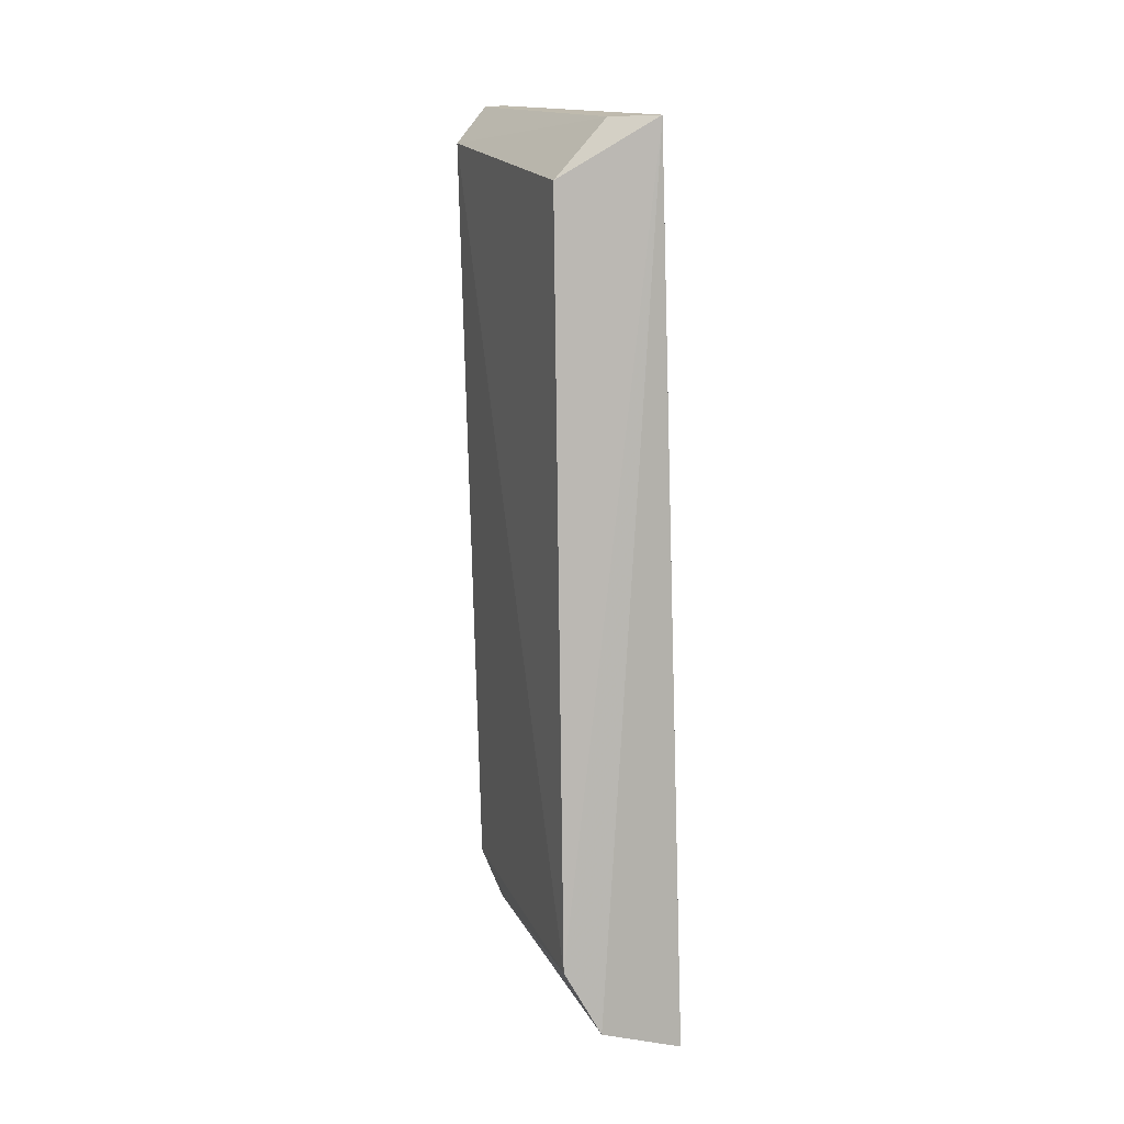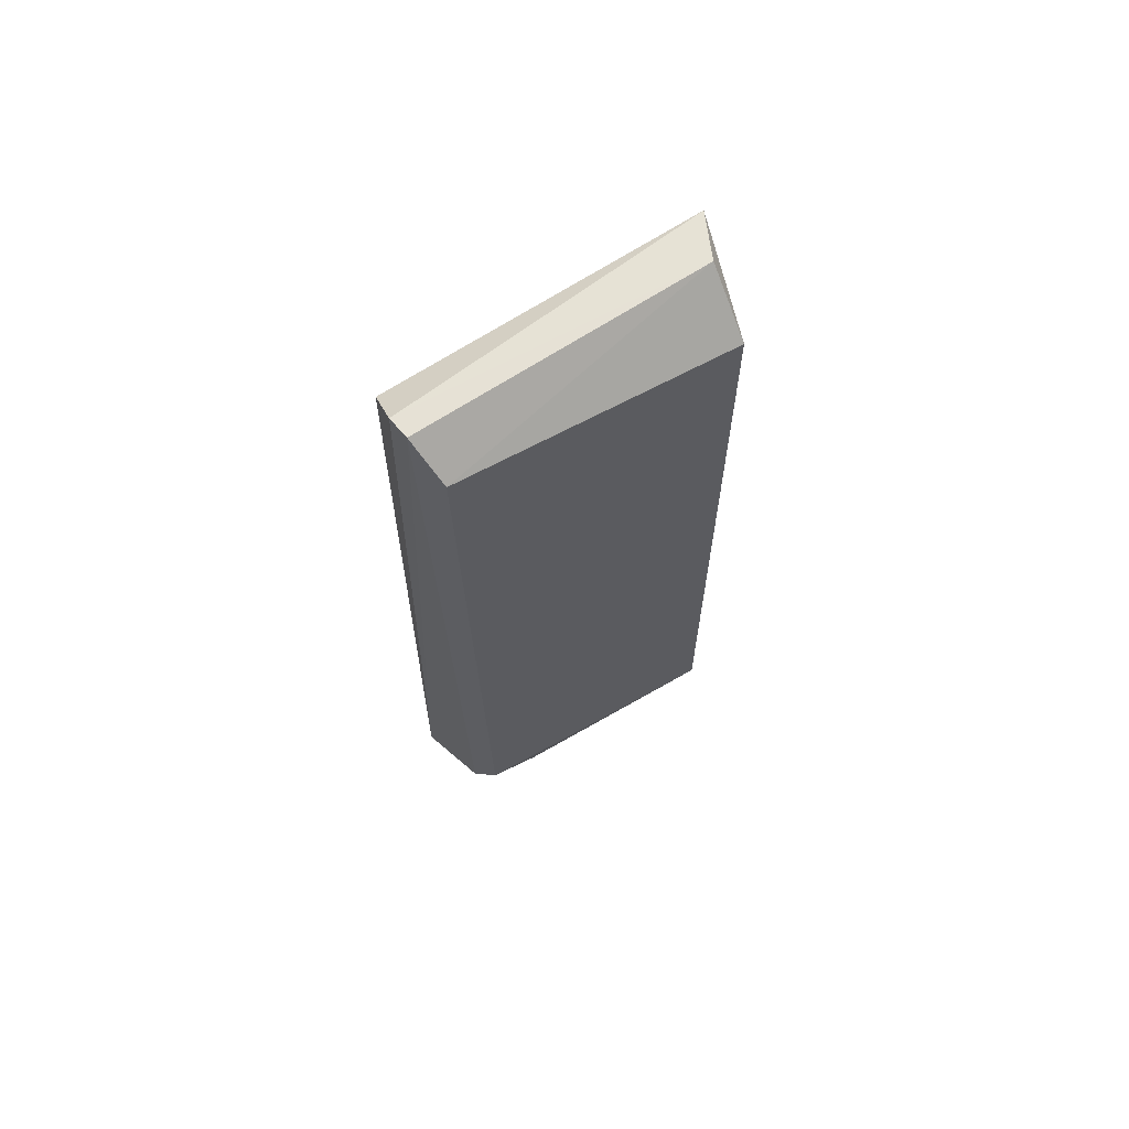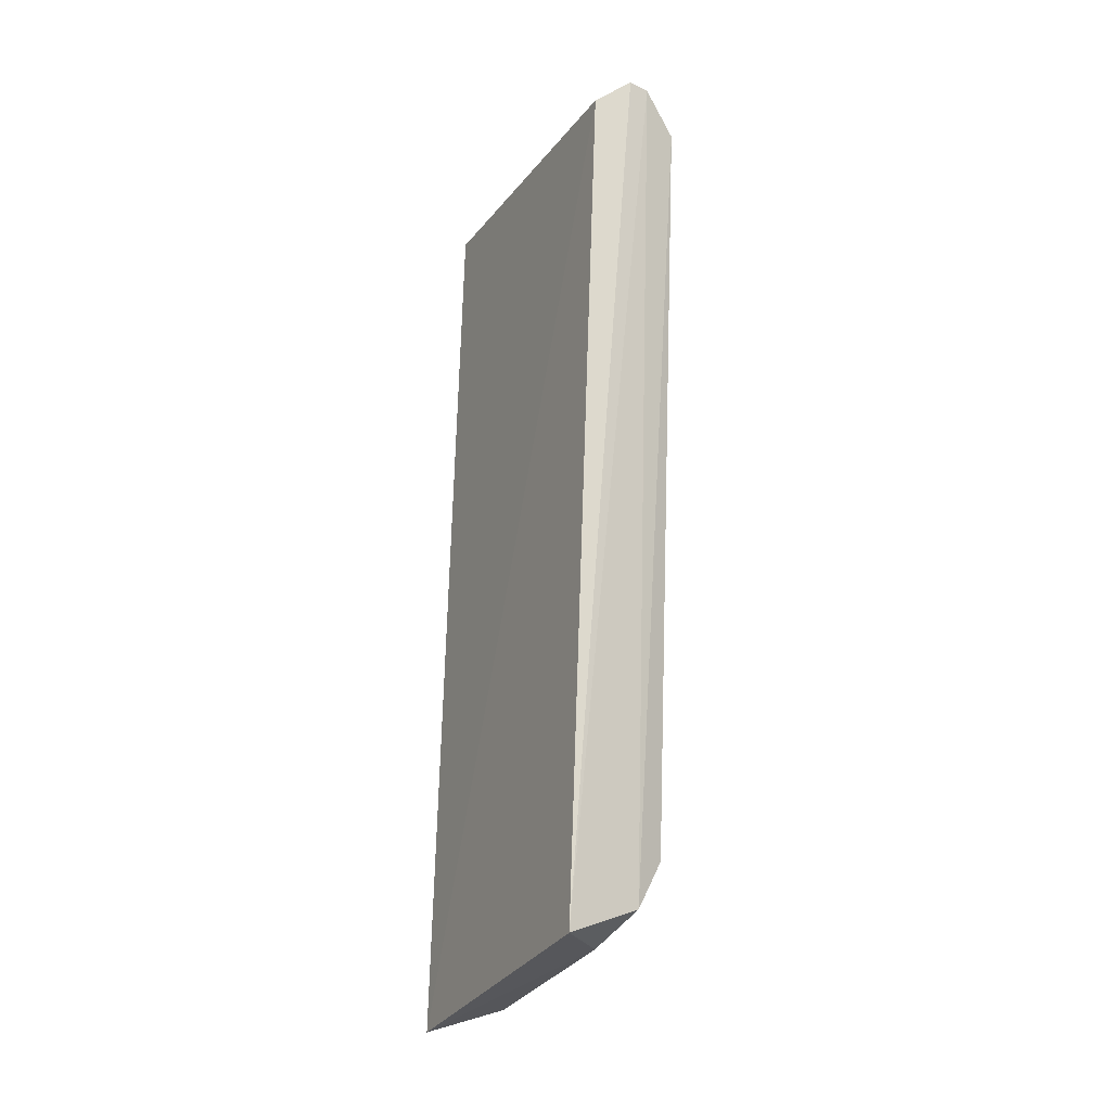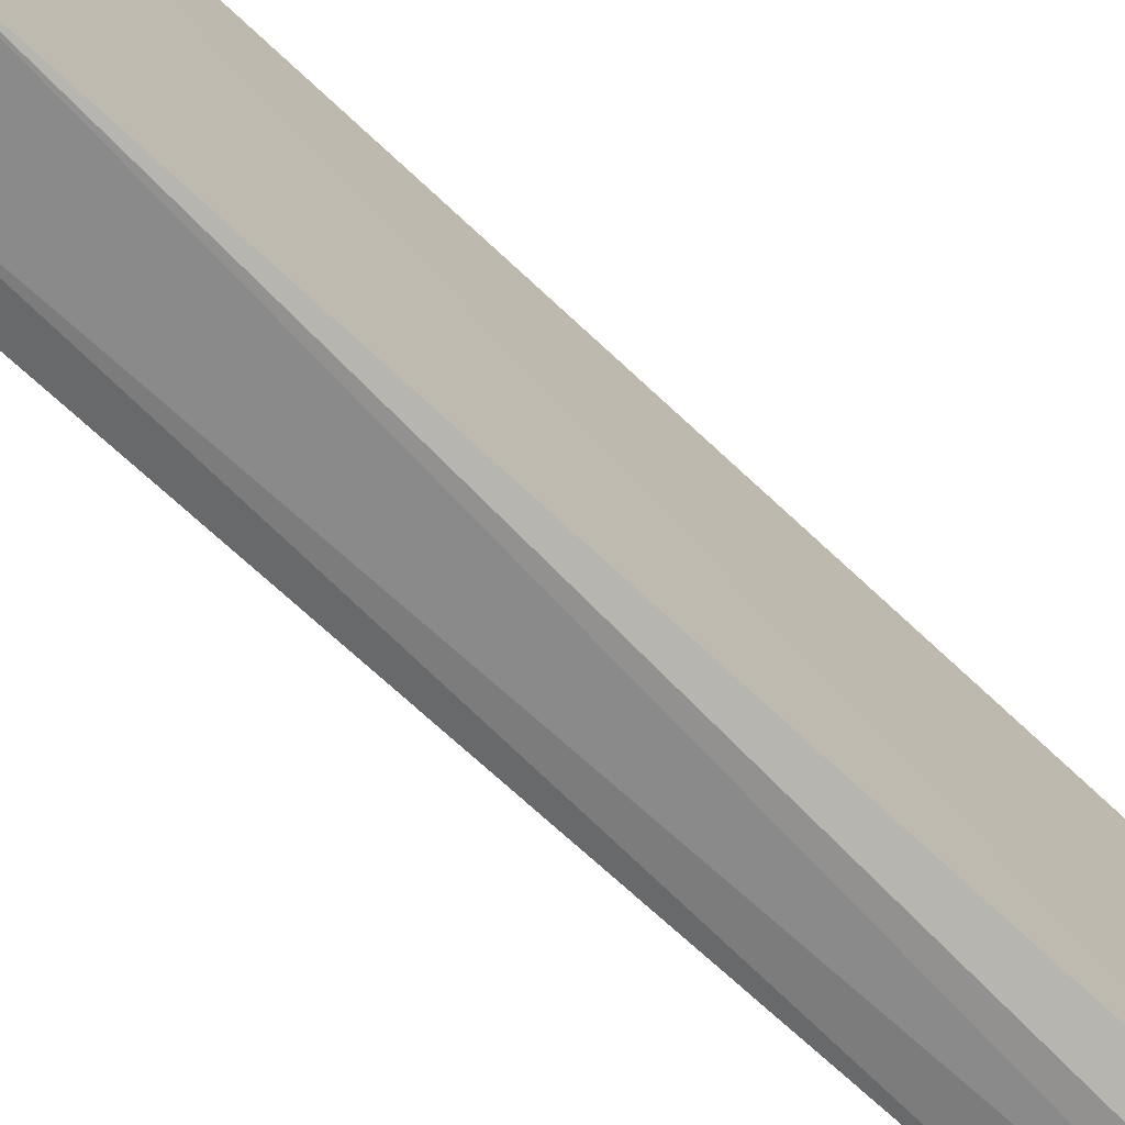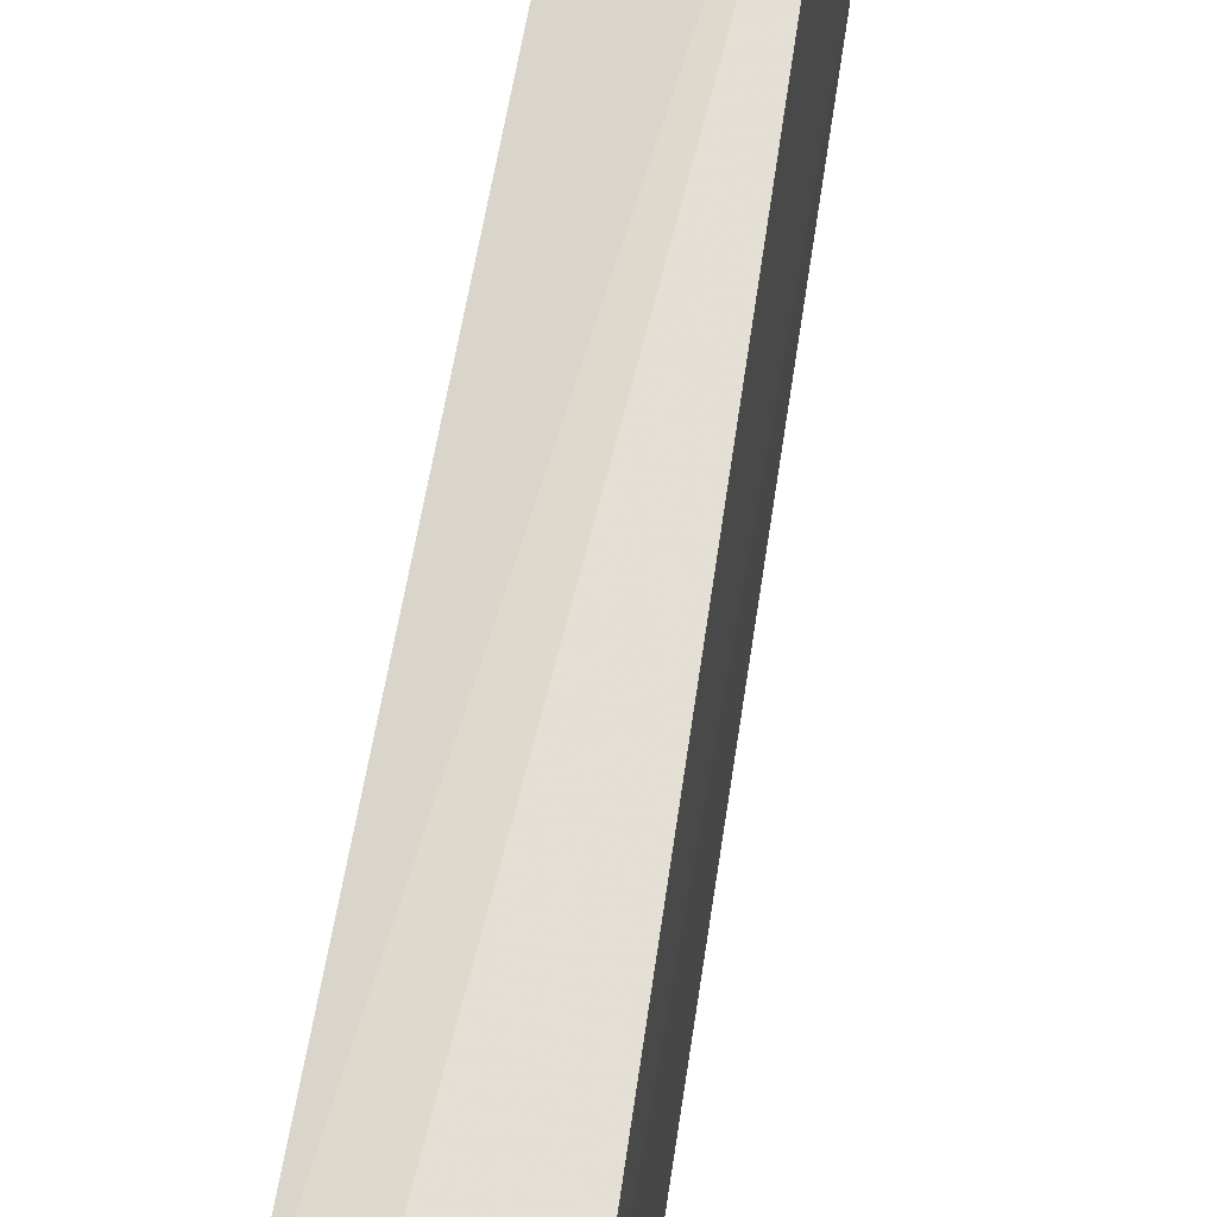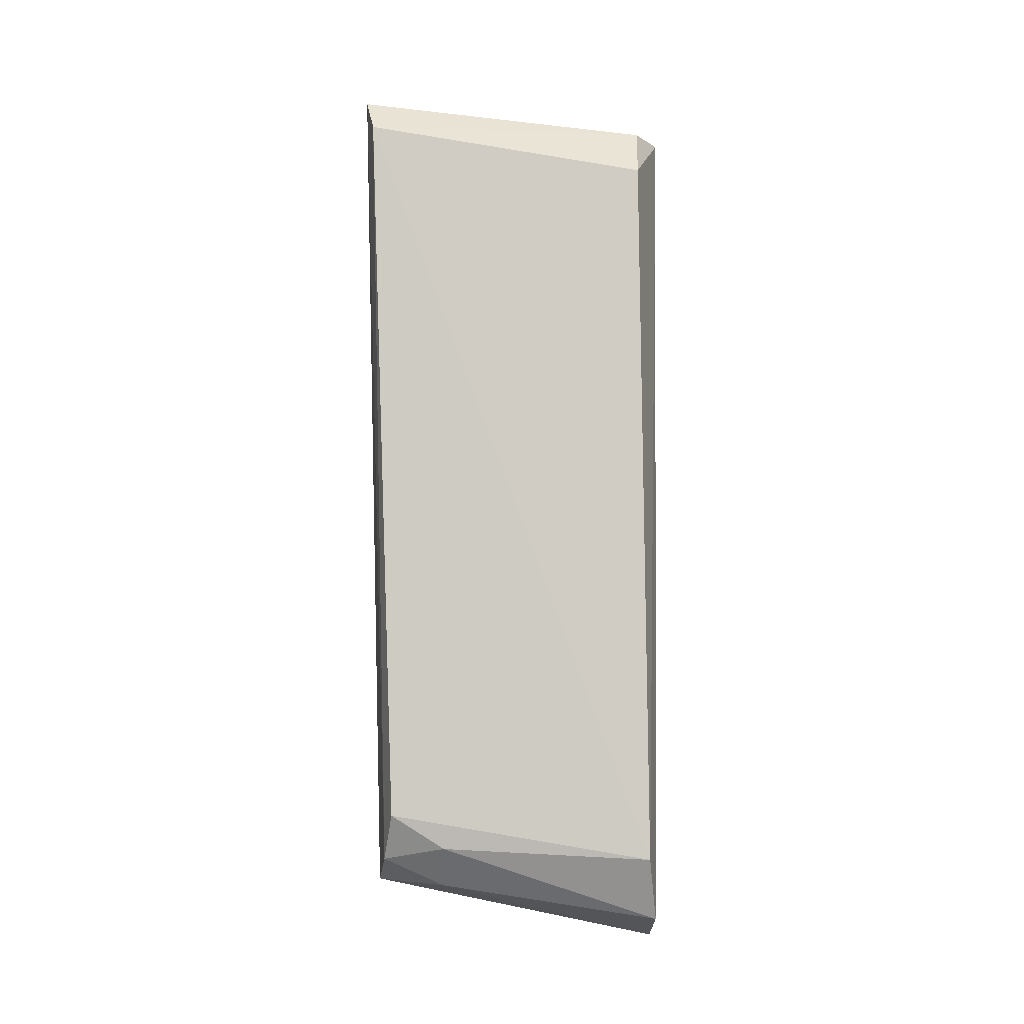
<metadata>
{"format":"obj","ext":"obj","renderer":"f3d","projection":"perspective","resolution":1024,"background":"white","views":[{"elev":8.0,"azim":157.5,"up":"+Z"},{"elev":64.6,"azim":53.7,"up":"+Z"},{"elev":-19.3,"azim":-28.2,"up":"+Z"},{"elev":-69.9,"azim":-131.4,"up":"+Y"},{"elev":65.4,"azim":-169.5,"up":"+Y"},{"elev":-7.2,"azim":90.4,"up":"+Z"}]}
</metadata>
<code>
v 0.0341 0.09895 0.0791
v 0.03718 0.07663 0.07879
v 0.03746 0.09924 0.01836
v 0.02825 0.09975 0.01154
v 0.0302 0.07642 0.07986
v 0.02807 0.07705 0.01614
v 0.03078 0.1008 0.07918
v 0.03802 0.09873 0.0747
v 0.03455 0.07588 0.08175
v 0.03614 0.07858 0.02175
v 0.0347 0.09983 0.01349
v 0.03296 0.07572 0.08193
v 0.03389 0.07787 0.01819
v 0.03313 0.08264 0.01601
v 0.03599 0.08279 0.01911
f 6 5 4
f 7 4 5
f 8 1 2
f 8 2 3
f 8 7 1
f 8 3 7
f 9 2 1
f 10 3 2
f 11 7 3
f 11 4 7
f 12 7 5
f 12 5 6
f 12 6 9
f 12 9 1
f 12 1 7
f 13 9 6
f 13 10 2
f 13 2 9
f 14 6 4
f 14 4 11
f 14 13 6
f 15 11 3
f 15 3 10
f 15 10 13
f 15 14 11
f 15 13 14

</code>
